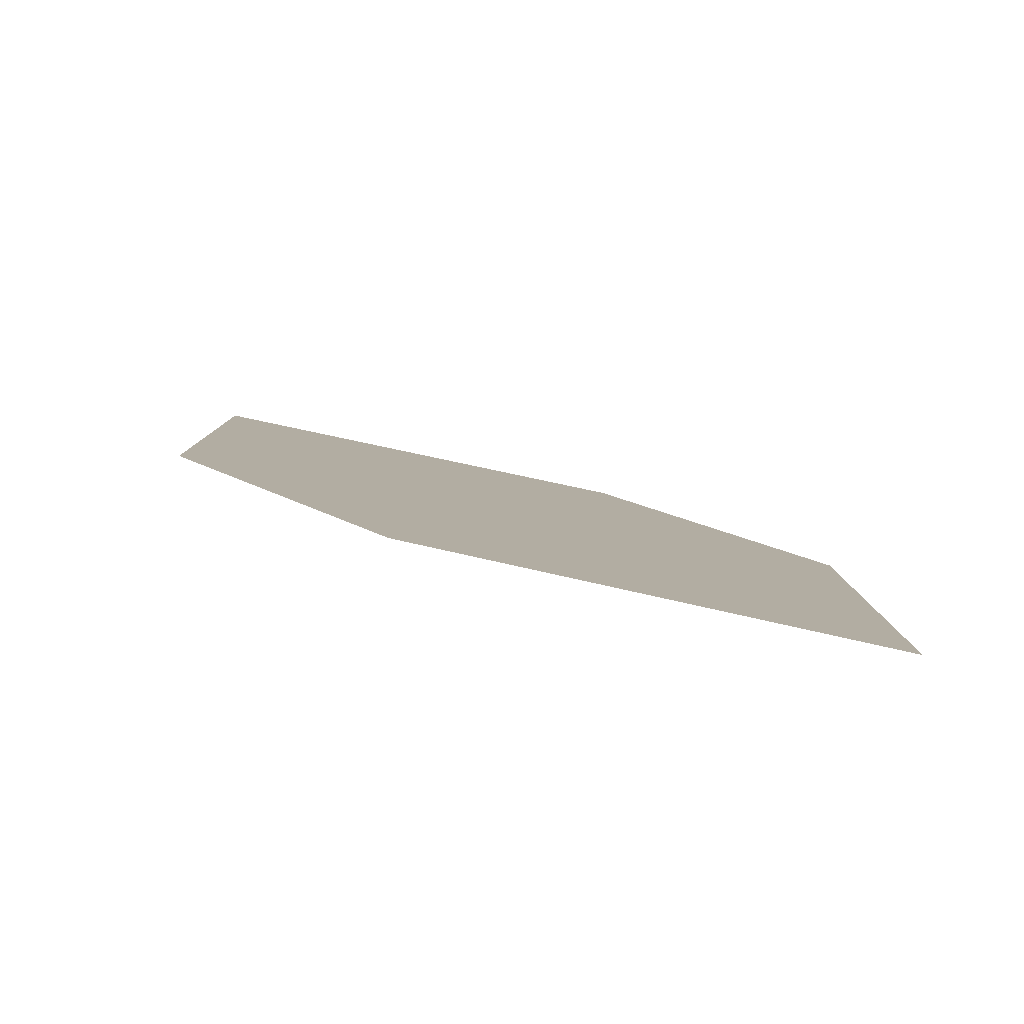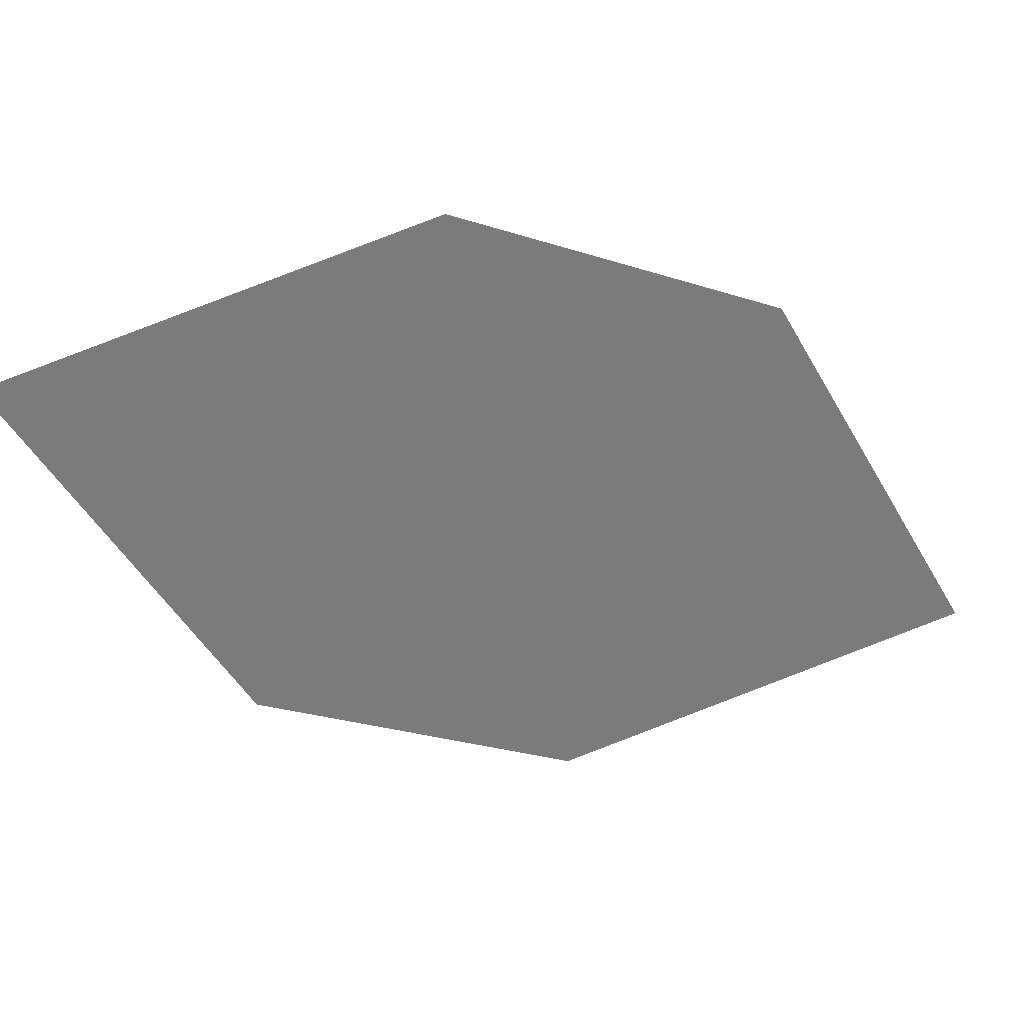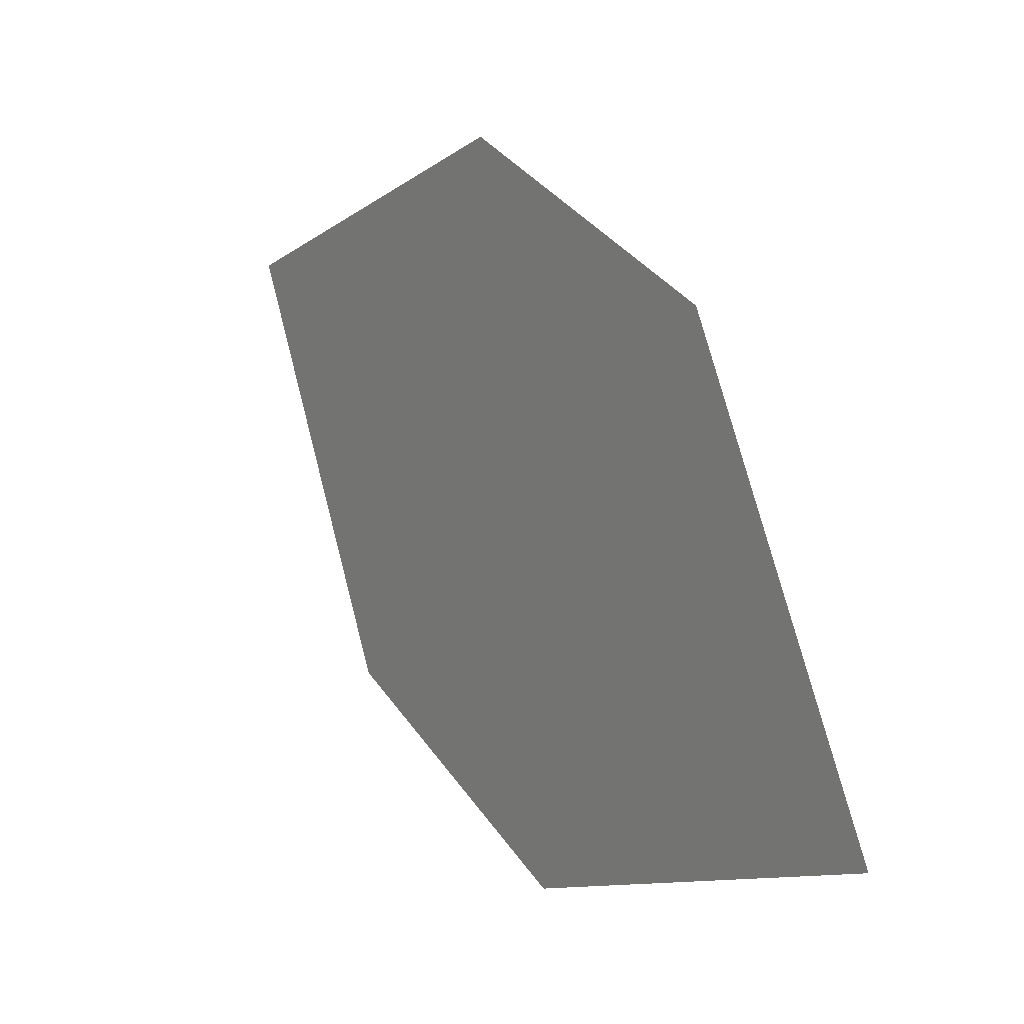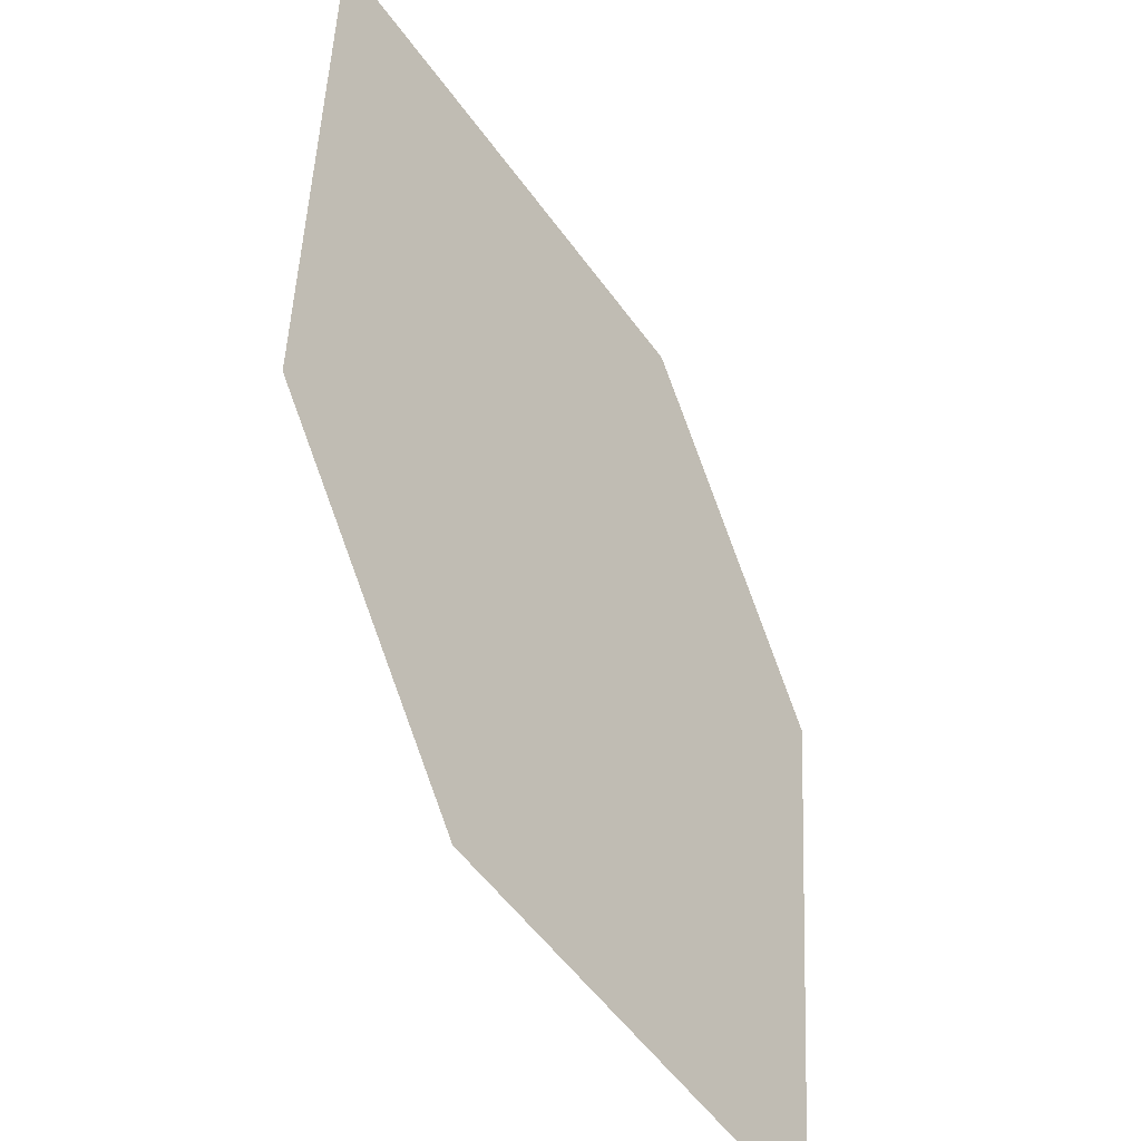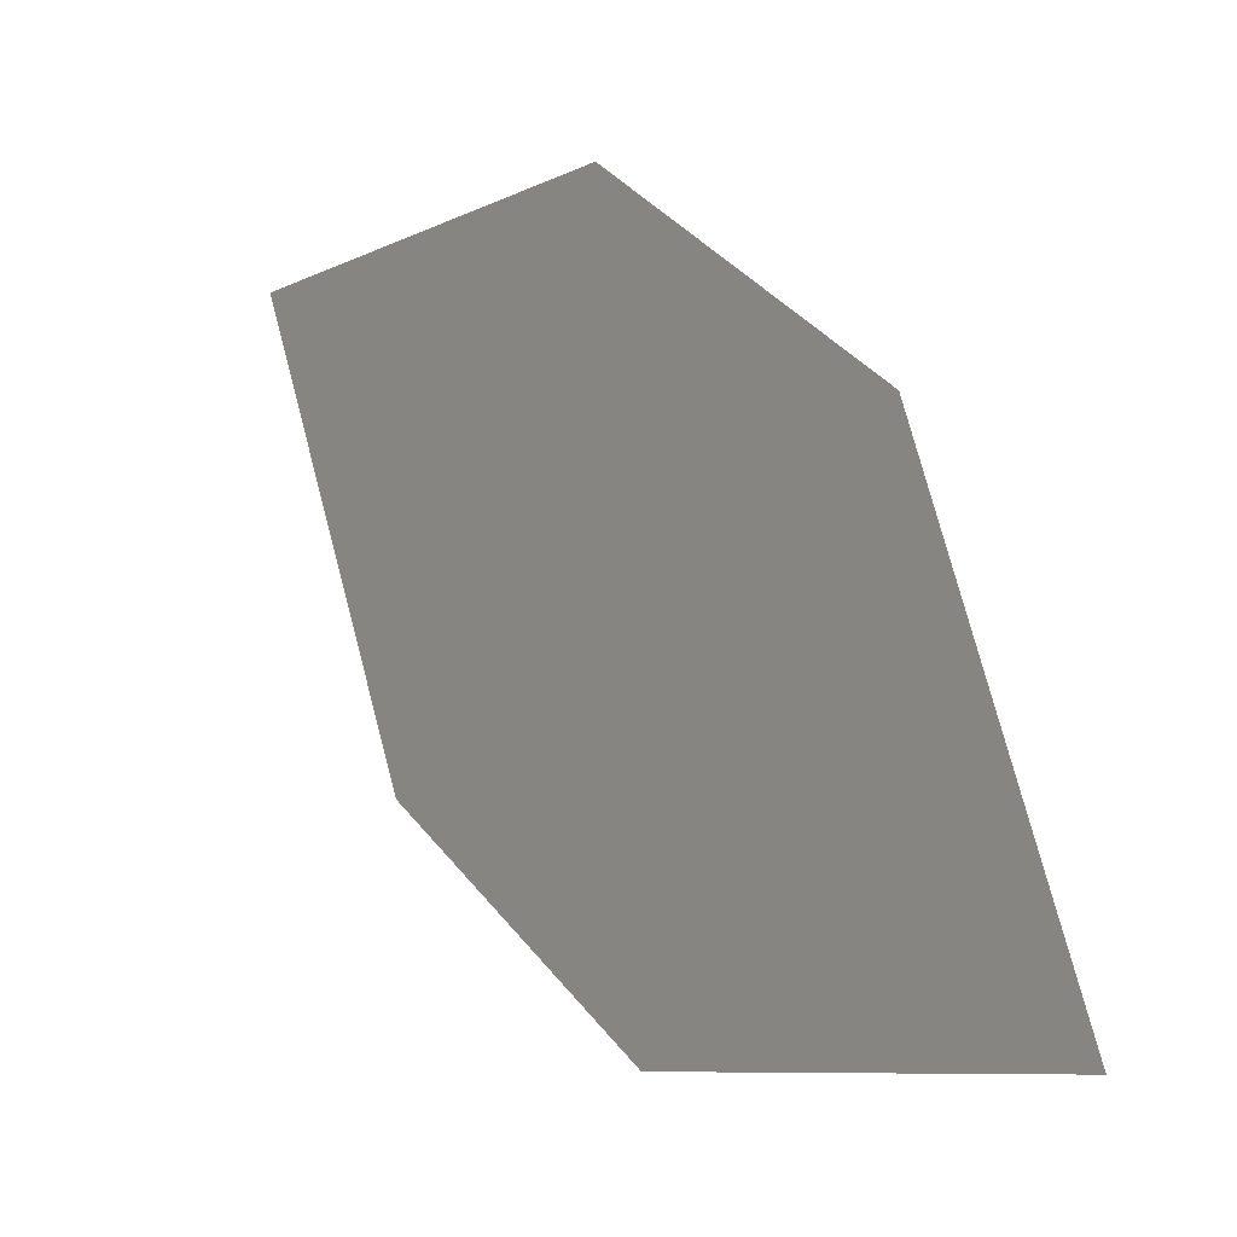
<metadata>
{"format":"obj","ext":"obj","renderer":"f3d","projection":"perspective","resolution":1024,"background":"white","views":[{"elev":-1.7,"azim":92.1,"up":"+Z"},{"elev":-65.3,"azim":-158.5,"up":"+Z"},{"elev":-14.0,"azim":-110.8,"up":"+Y"},{"elev":-52.9,"azim":135.1,"up":"+Y"},{"elev":-12.4,"azim":-118.9,"up":"+Y"}]}
</metadata>
<code>
o leaves.039
v 0.2224 0.07345 0.6838
v 0.2647 0.07554 0.6769
v 0.2953 0.1389 0.6598
v 0.2286 0.115 0.6748
v 0.253 0.1368 0.6667
v 0.289 0.09734 0.6688
f 1 2 6 3
f 1 3 5 4

</code>
